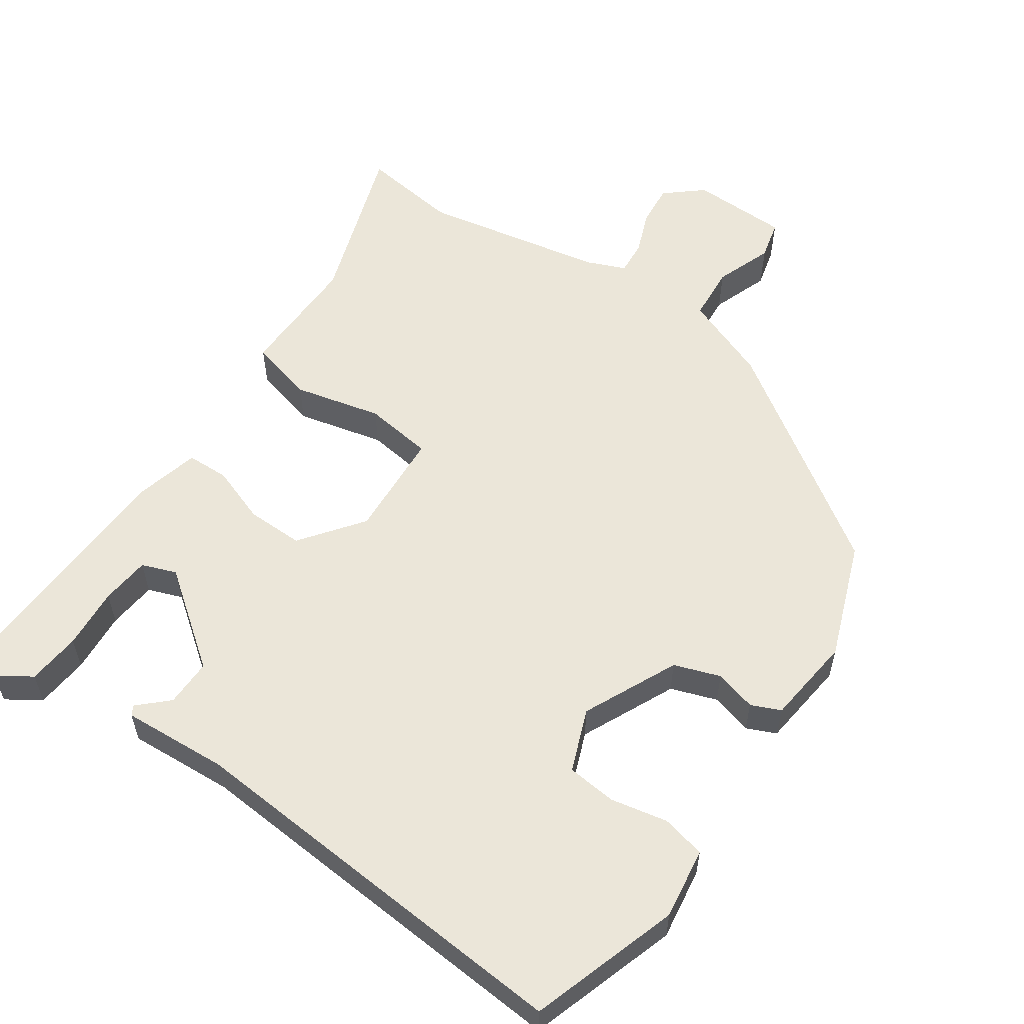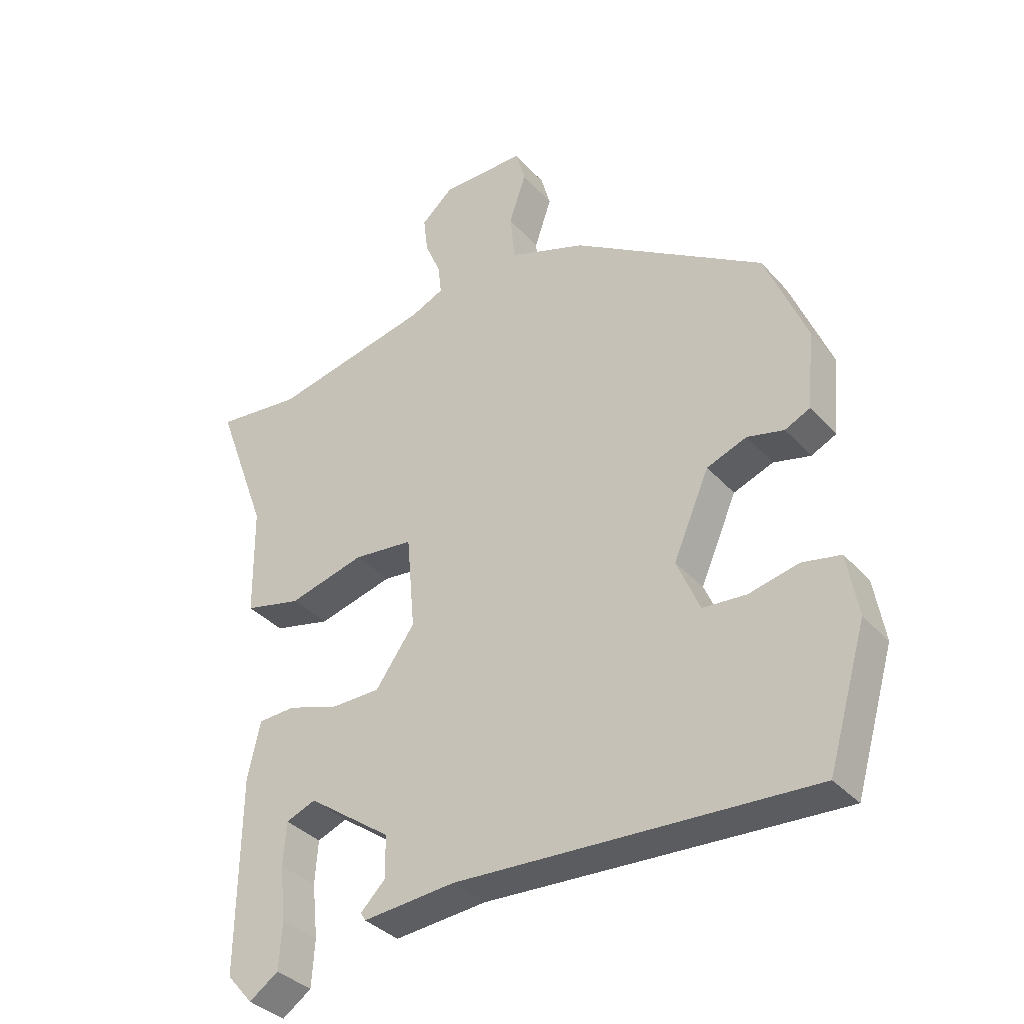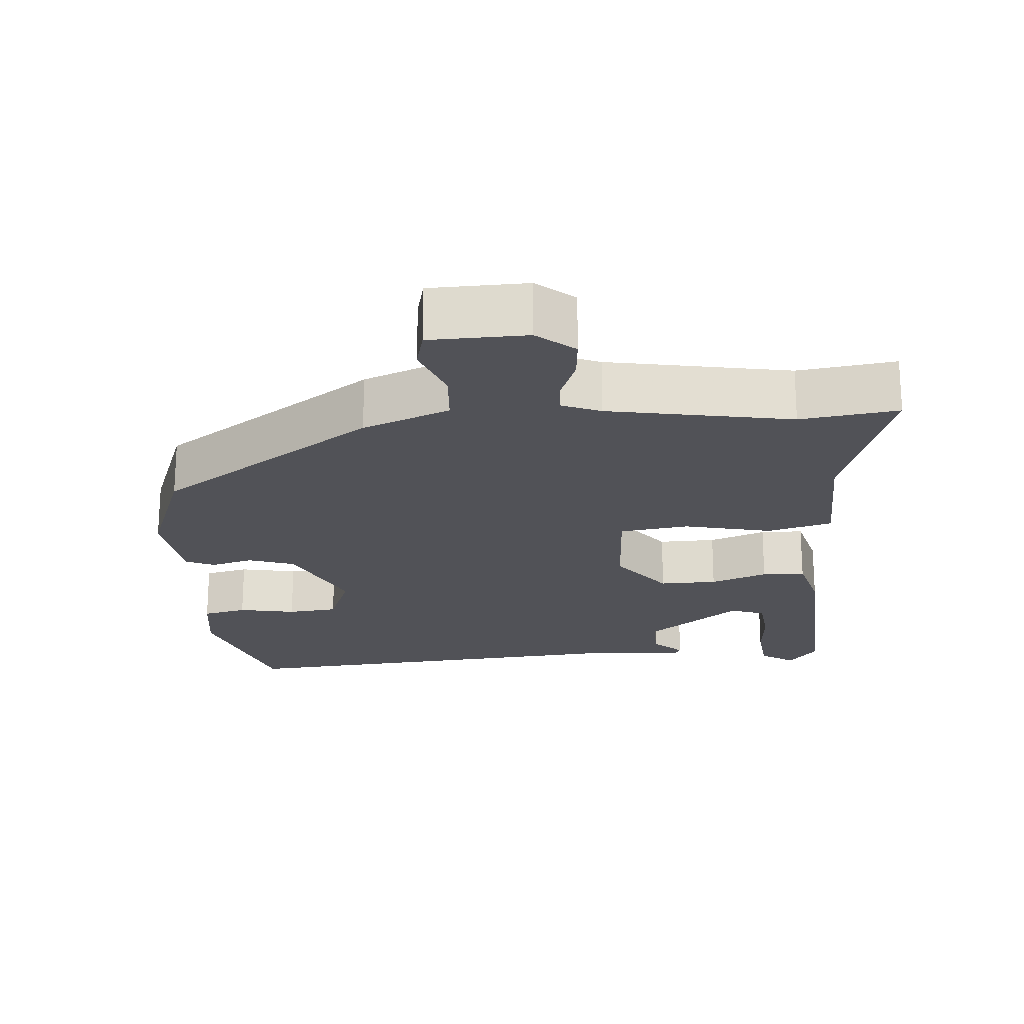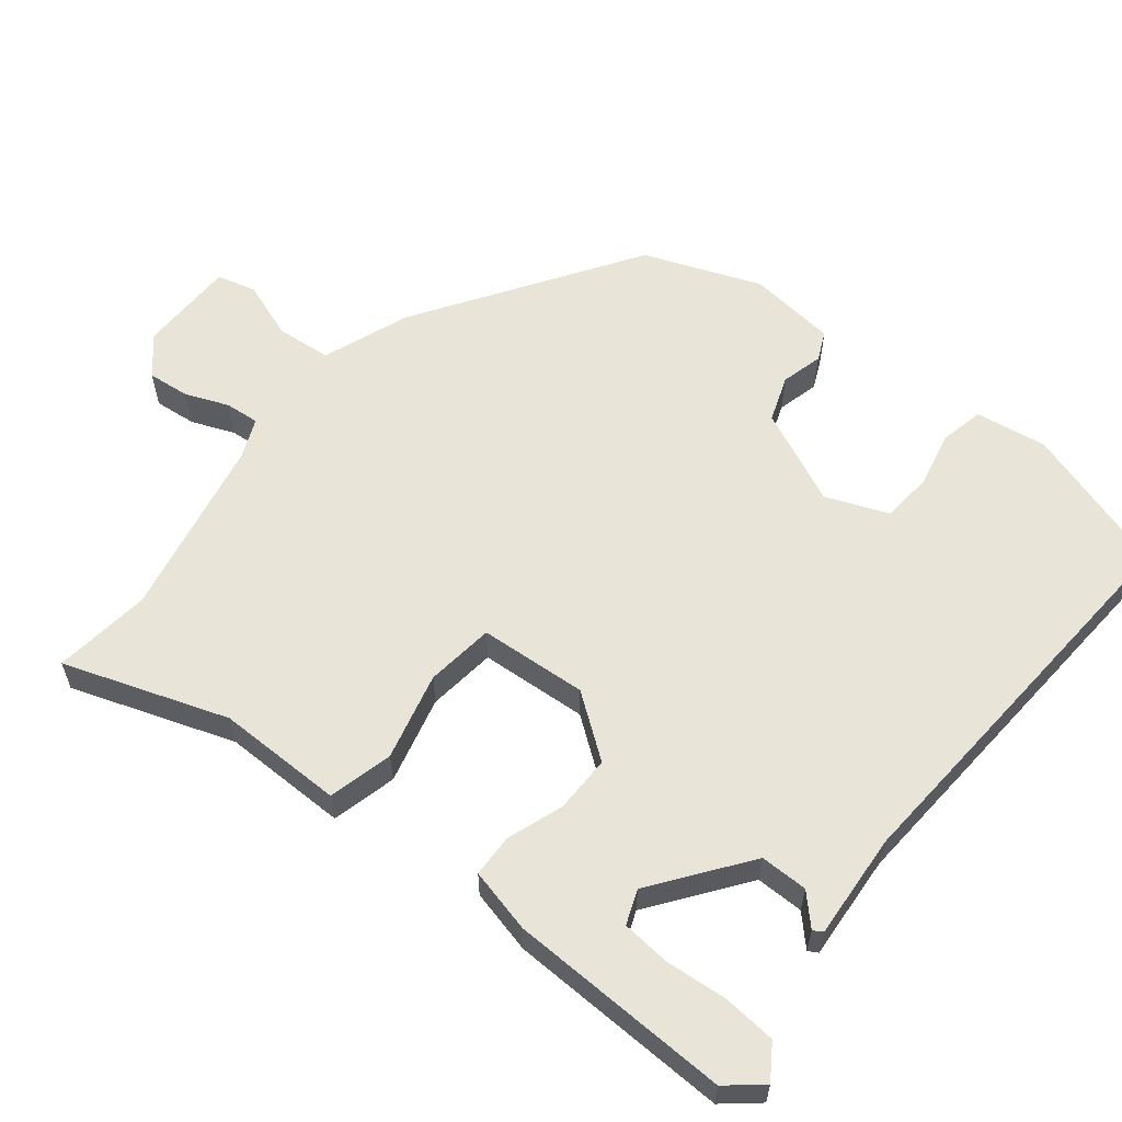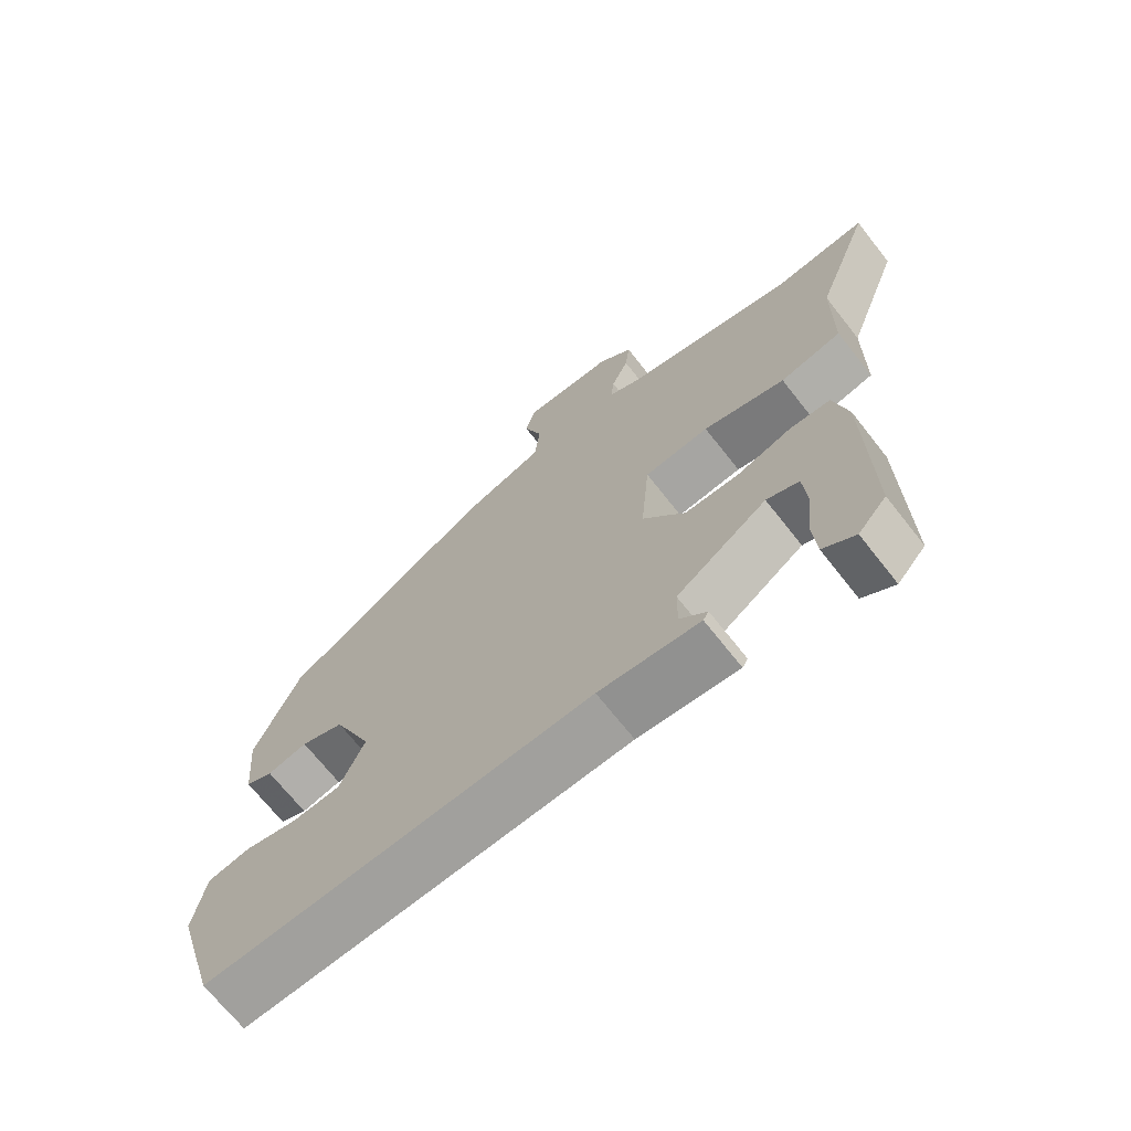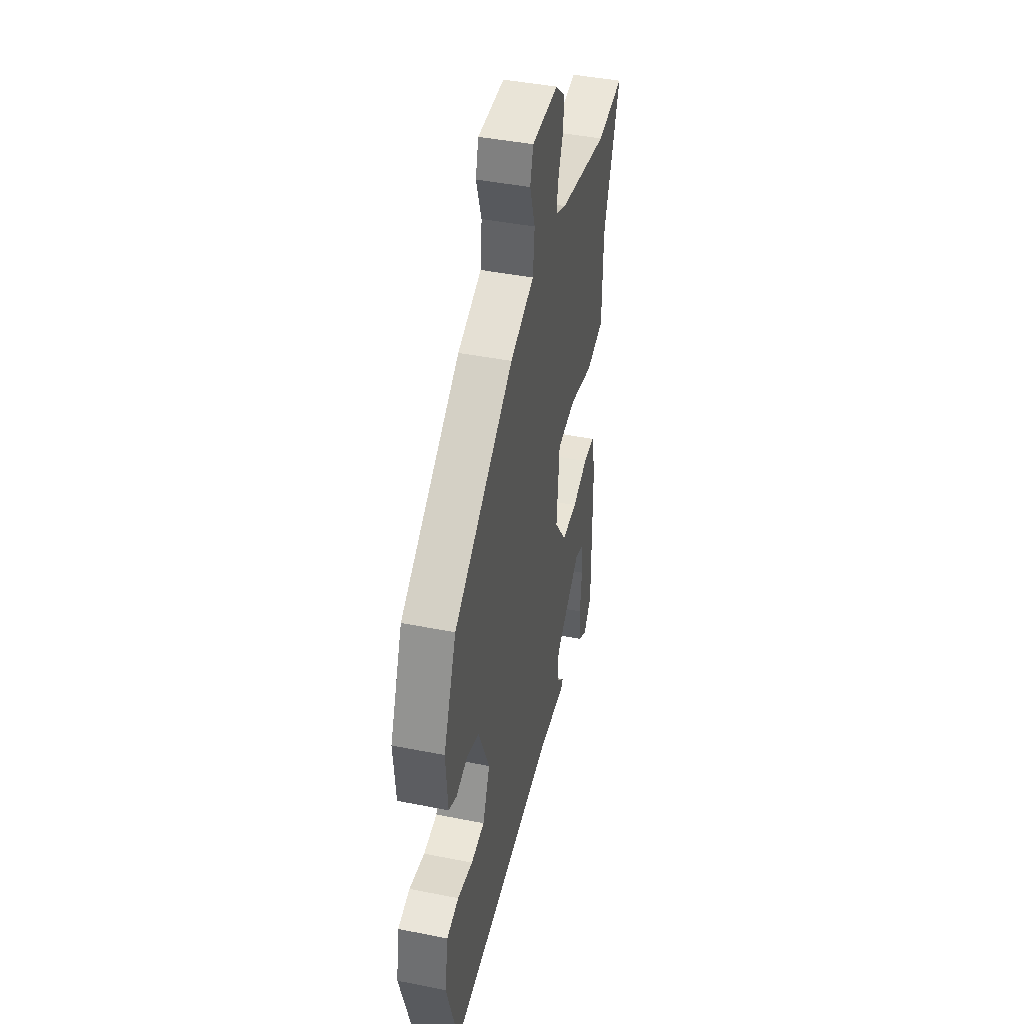
<metadata>
{"format":"obj","ext":"obj","renderer":"f3d","projection":"perspective","resolution":1024,"background":"white","views":[{"elev":57.2,"azim":-143.9,"up":"+Y"},{"elev":-35.5,"azim":-144.5,"up":"+Z"},{"elev":-21.4,"azim":6.4,"up":"+Y"},{"elev":59.8,"azim":129.7,"up":"+Y"},{"elev":-69.6,"azim":38.2,"up":"+Z"},{"elev":43.4,"azim":-76.7,"up":"+Z"}]}
</metadata>
<code>
v -0.447 0.07 0.336
v -0.144 0.07 0.528
v -0.023 0.07 0.571
v -0.015 0.07 0.647
v -0.042 0.07 0.727
v -0.027 0.07 0.781
v 0.107 0.07 0.78
v 0.157 0.07 0.735
v 0.15 0.07 0.677
v 0.125 0.07 0.618
v 0.12 0.07 0.571
v 0.173 0.07 0.547
v 0.423 0.07 0.492
v 0.558 0.07 0.506
v 0.476 0.07 0.282
v 0.474 0.07 0.108
v 0.384 0.07 0.087
v 0.264 0.07 0.119
v 0.169 0.07 0.109
v 0.156 0.07 -0.04
v 0.218 0.07 -0.127
v 0.297 0.07 -0.128
v 0.376 0.07 -0.102
v 0.435 0.07 -0.105
v 0.455 0.07 -0.194
v 0.459 0.07 -0.502
v 0.418 0.07 -0.549
v 0.372 0.07 -0.517
v 0.367 0.07 -0.443
v 0.376 0.07 -0.358
v 0.371 0.07 -0.29
v 0.324 0.07 -0.271
v 0.192 0.07 -0.365
v 0.191 0.07 -0.431
v 0.23 0.07 -0.47
v 0.222 0.07 -0.483
v 0.076 0.07 -0.47
v -0.483 0.07 -0.497
v -0.544 0.07 -0.289
v -0.527 0.07 -0.191
v -0.466 0.07 -0.179
v -0.388 0.07 -0.197
v -0.319 0.07 -0.192
v -0.283 0.07 -0.107
v -0.34 0.07 0.025
v -0.403 0.07 0.049
v -0.461 0.07 0.035
v -0.501 0.07 0.054
v -0.512 0.07 0.177
v -0.447 0 0.336
v -0.144 0 0.528
v -0.023 0 0.571
v -0.015 0 0.647
v -0.042 0 0.727
v -0.027 0 0.781
v 0.107 0 0.78
v 0.157 0 0.735
v 0.15 0 0.677
v 0.125 0 0.618
v 0.12 0 0.571
v 0.173 0 0.547
v 0.423 0 0.492
v 0.558 0 0.506
v 0.476 0 0.282
v 0.474 0 0.108
v 0.384 0 0.087
v 0.264 0 0.119
v 0.169 0 0.109
v 0.156 0 -0.04
v 0.218 0 -0.127
v 0.297 0 -0.128
v 0.376 0 -0.102
v 0.435 0 -0.105
v 0.455 0 -0.194
v 0.459 0 -0.502
v 0.418 0 -0.549
v 0.372 0 -0.517
v 0.367 0 -0.443
v 0.376 0 -0.358
v 0.371 0 -0.29
v 0.324 0 -0.271
v 0.192 0 -0.365
v 0.191 0 -0.431
v 0.23 0 -0.47
v 0.222 0 -0.483
v 0.076 0 -0.47
v -0.483 0 -0.497
v -0.544 0 -0.289
v -0.527 0 -0.191
v -0.466 0 -0.179
v -0.388 0 -0.197
v -0.319 0 -0.192
v -0.283 0 -0.107
v -0.34 0 0.025
v -0.403 0 0.049
v -0.461 0 0.035
v -0.501 0 0.054
v -0.512 0 0.177
f 1 2 3
f 49 1 3
f 48 49 3
f 47 48 3
f 46 47 3
f 45 46 3
f 44 45 3
f 40 41 42
f 39 40 42
f 38 39 42
f 37 38 42
f 37 42 43
f 36 37 43
f 35 36 43
f 34 35 43
f 33 34 43 44
f 28 29 30
f 27 28 30
f 26 27 30
f 25 26 30
f 24 25 30
f 24 30 31
f 24 31 32
f 23 24 32
f 22 23 32
f 15 16 17 18
f 15 18 19
f 14 15 19
f 13 14 19
f 12 13 19
f 11 12 19 20
f 8 9 10
f 7 8 10
f 6 7 10
f 5 6 10
f 4 5 10
f 3 4 10 11
f 44 3 11 20
f 21 22 32 33
f 20 21 33 44
f 52 51 50
f 52 50 98
f 52 98 97
f 52 97 96
f 52 96 95
f 52 95 94
f 52 94 93
f 91 90 89
f 91 89 88
f 91 88 87
f 91 87 86
f 92 91 86
f 92 86 85
f 92 85 84
f 92 84 83
f 93 92 83 82
f 79 78 77
f 79 77 76
f 79 76 75
f 79 75 74
f 79 74 73
f 80 79 73
f 81 80 73
f 81 73 72
f 81 72 71
f 67 66 65 64
f 68 67 64
f 68 64 63
f 68 63 62
f 68 62 61
f 69 68 61 60
f 59 58 57
f 59 57 56
f 59 56 55
f 59 55 54
f 59 54 53
f 60 59 53 52
f 69 60 52 93
f 82 81 71 70
f 93 82 70 69
f 1 50 51 2
f 2 51 52 3
f 3 52 53 4
f 4 53 54 5
f 5 54 55 6
f 6 55 56 7
f 7 56 57 8
f 8 57 58 9
f 9 58 59 10
f 10 59 60 11
f 11 60 61 12
f 12 61 62 13
f 13 62 63 14
f 14 63 64 15
f 15 64 65 16
f 16 65 66 17
f 17 66 67 18
f 18 67 68 19
f 19 68 69 20
f 20 69 70 21
f 21 70 71 22
f 22 71 72 23
f 23 72 73 24
f 24 73 74 25
f 25 74 75 26
f 26 75 76 27
f 27 76 77 28
f 28 77 78 29
f 29 78 79 30
f 30 79 80 31
f 31 80 81 32
f 32 81 82 33
f 33 82 83 34
f 34 83 84 35
f 35 84 85 36
f 36 85 86 37
f 37 86 87 38
f 38 87 88 39
f 39 88 89 40
f 40 89 90 41
f 41 90 91 42
f 42 91 92 43
f 43 92 93 44
f 44 93 94 45
f 45 94 95 46
f 46 95 96 47
f 47 96 97 48
f 48 97 98 49
f 49 98 50 1

</code>
